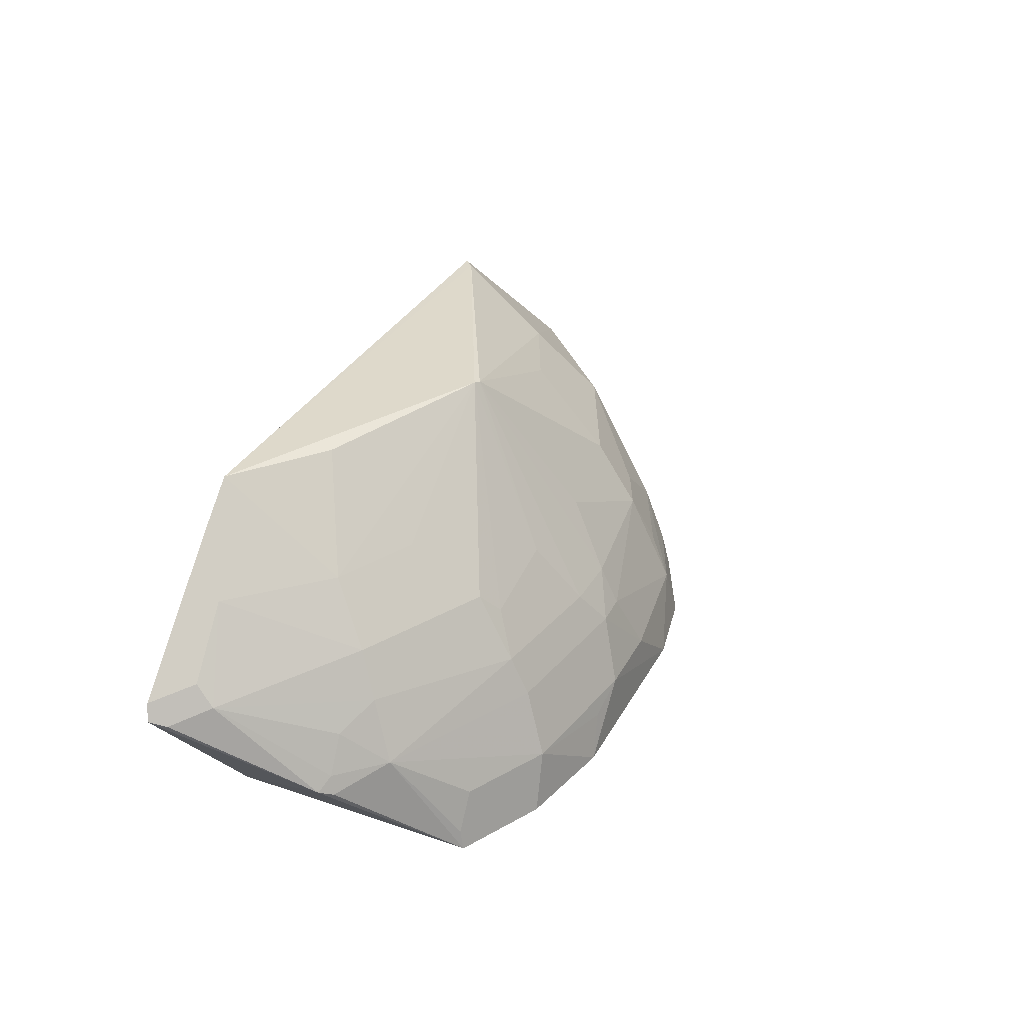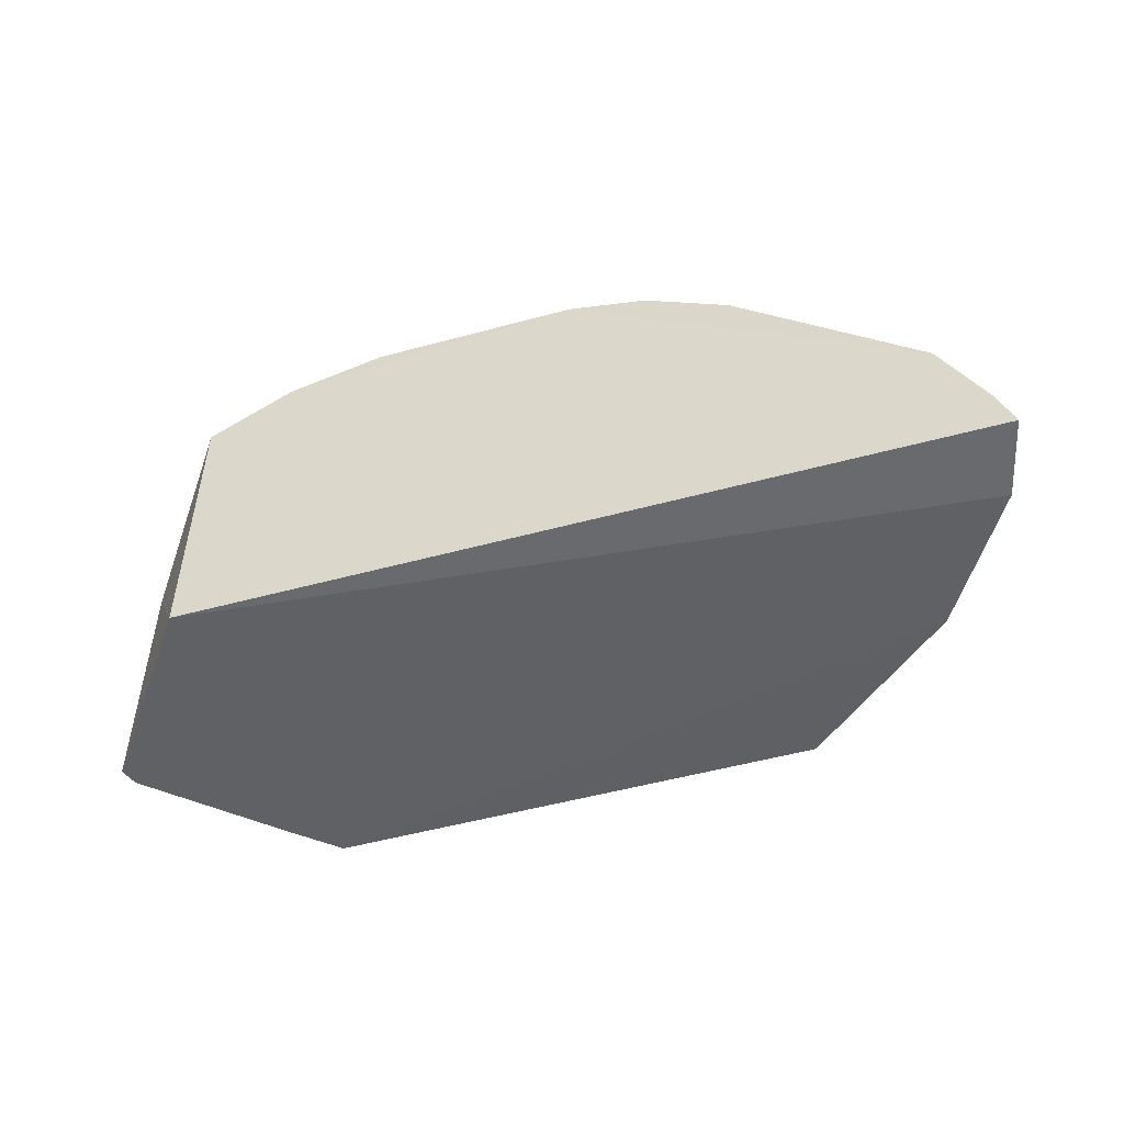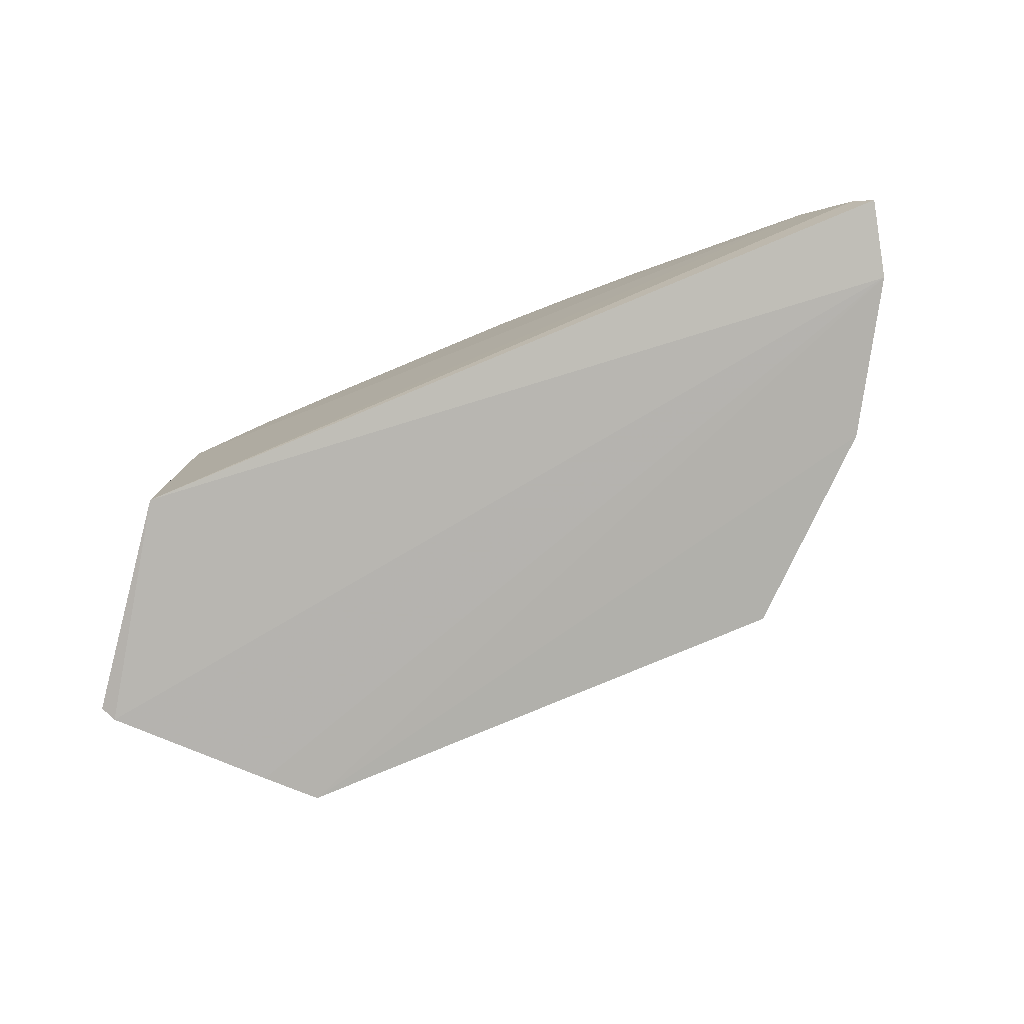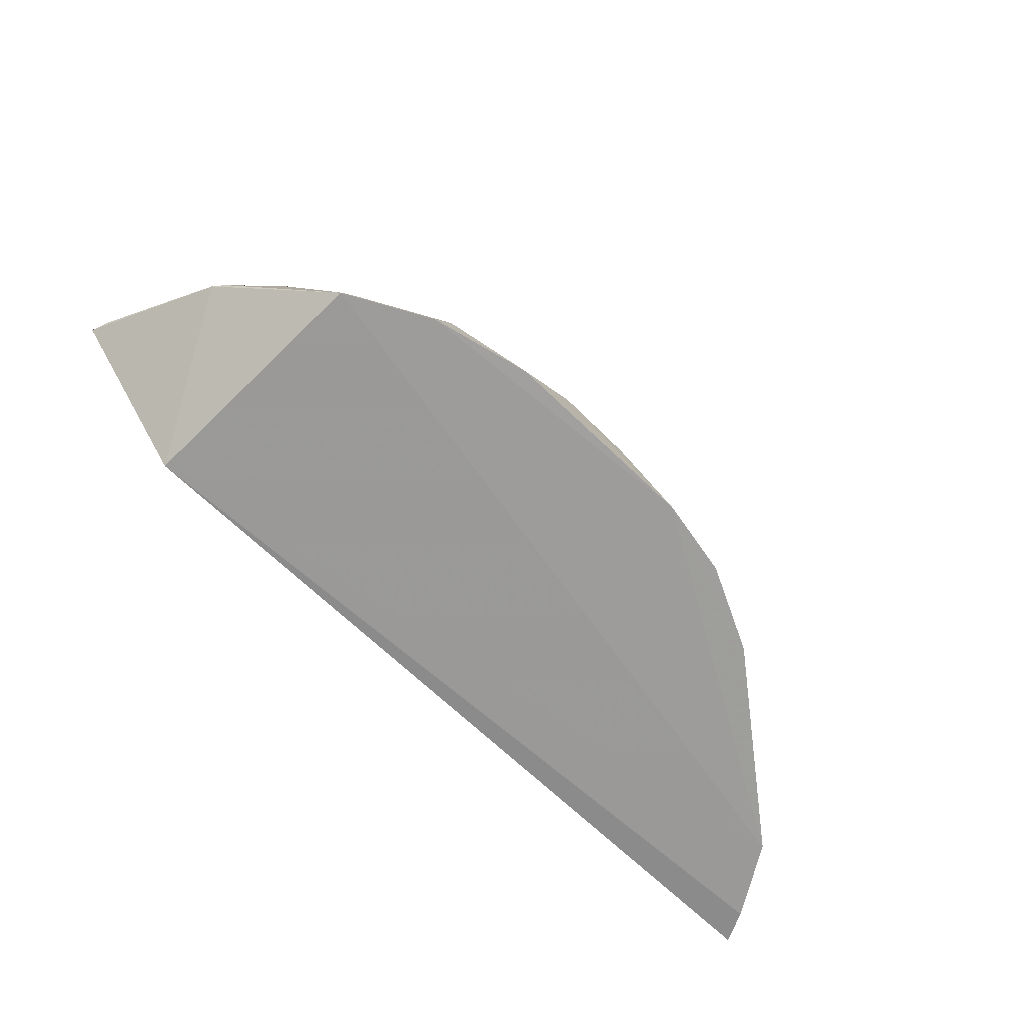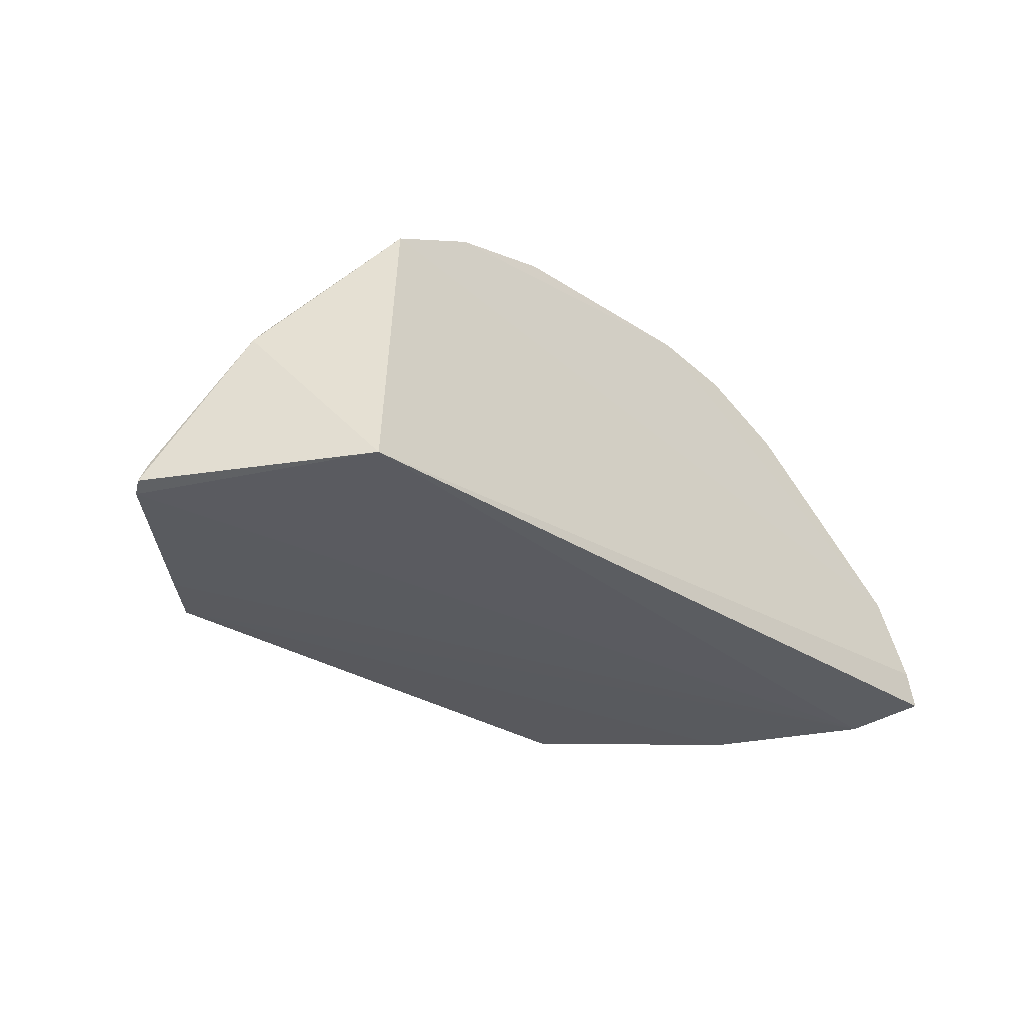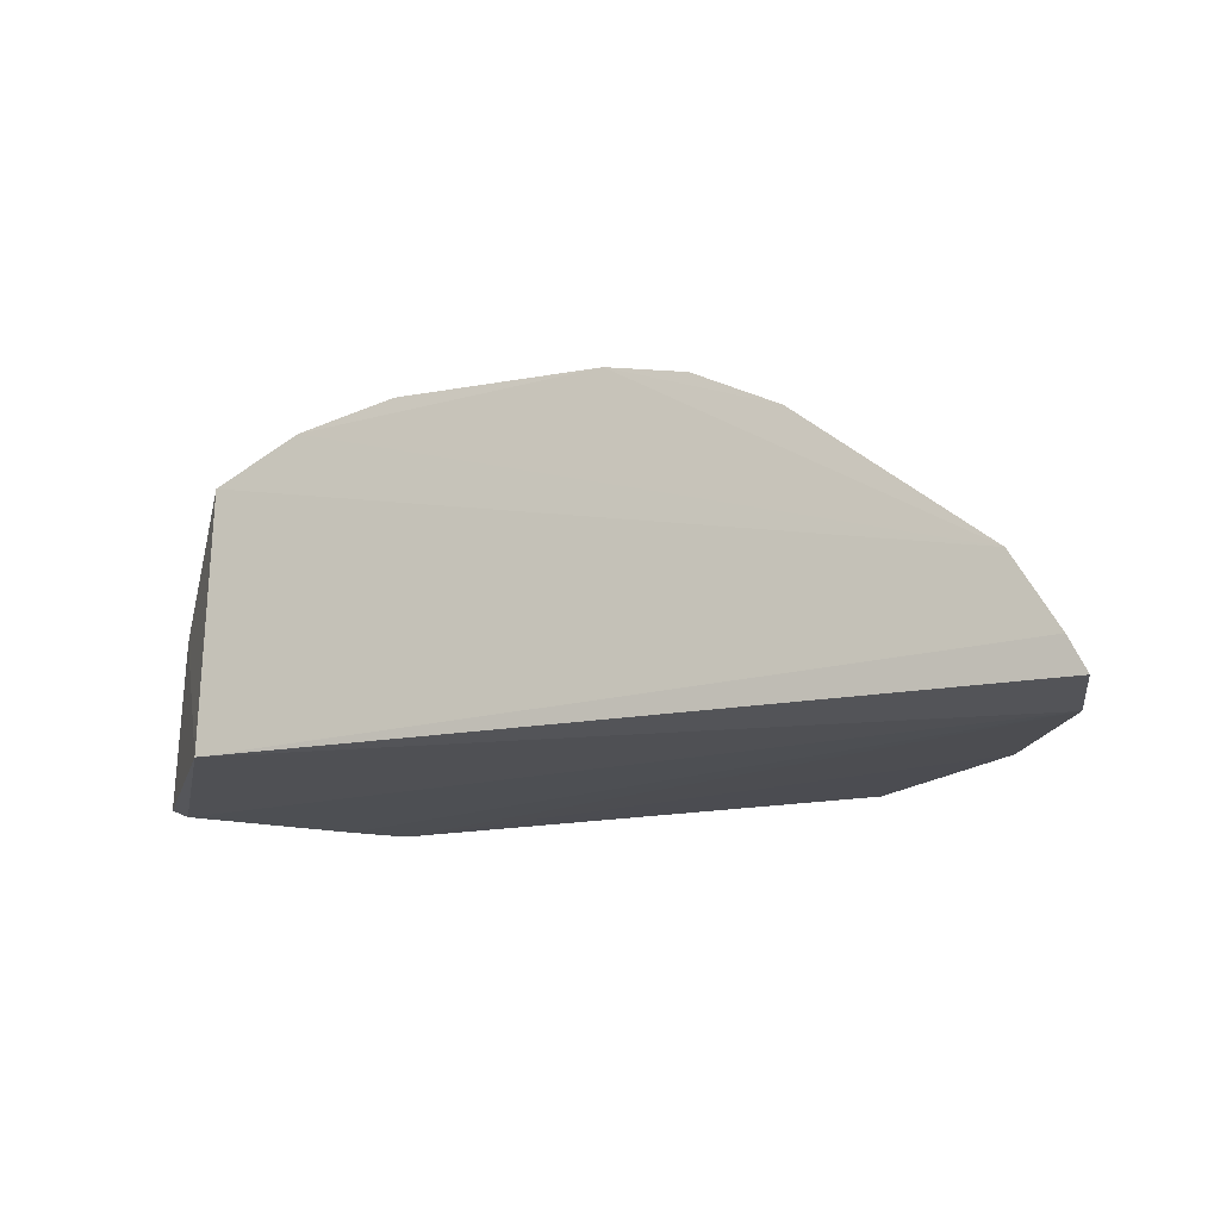
<metadata>
{"format":"obj","ext":"obj","renderer":"f3d","projection":"perspective","resolution":1024,"background":"white","views":[{"elev":34.8,"azim":115.9,"up":"+Z"},{"elev":-46.3,"azim":-162.4,"up":"+Y"},{"elev":-79.4,"azim":-157.5,"up":"+Y"},{"elev":-70.0,"azim":136.8,"up":"+Z"},{"elev":-31.3,"azim":137.6,"up":"+Y"},{"elev":-16.6,"azim":-158.6,"up":"+Y"}]}
</metadata>
<code>
v 0.2145 0.201 0.2363
v 0.3075 0.2062 0.1397
v 0.1237 0.4192 0.04507
v -0.07769 0.4364 0.003862
v -0.367 0.2089 0.00731
v -4.371e-05 0.307 0.2715
v 0.1994 0.3144 0.1623
v -0.3531 0.2018 0.06133
v 0.2077 0.2094 0.007576
v 0.007895 0.4185 0.09095
v 0.2802 0.2303 0.1617
v 0.1223 0.251 0.2662
v 0.1089 0.3605 0.1623
v -0.2008 0.3148 0.1607
v 0.2001 0.3914 0.00357
v 0.3015 0.2032 0.1507
v 0.02322 0.4348 0.04594
v 0.2394 0.226 0.2033
v -0.1808 0.2041 0.2656
v 0.1137 0.3884 0.1177
v 0.1234 0.3139 0.2038
v -0.1949 0.3938 0.004222
v -0.1162 0.388 0.1163
v 0.2648 0.3119 0.08127
v 0.2243 0.3471 0.09049
v 0.06913 0.4377 0.00417
v -0.3554 0.2333 0.004222
v -0.03179 0.4336 0.04546
v 0.283 0.244 0.1474
v 0.184 0.2009 0.2659
v -0.2764 0.2392 0.1607
v -0.1747 0.2737 0.2161
v 0.1137 0.402 0.09038
v 0.03818 0.373 0.1623
v 0.1797 0.2858 0.2032
v 0.005189 0.3053 0.273
v -0.1912 0.3714 0.07422
v -0.1228 0.4191 0.04572
v -0.1161 0.3574 0.1615
v -0.01669 0.4037 0.1178
v 0.1836 0.3887 0.04497
v 0.2583 0.3206 0.07752
v 0.2113 0.3292 0.1316
v 0.1397 0.4221 0.003685
v 0.05327 0.4332 0.03339
v -0.334 0.2604 0.03285
v -0.3246 0.2872 0.003163
v 0.2382 0.3157 0.116
v 0.303 0.2191 0.1366
v -0.2939 0.2026 0.1623
v -0.1733 0.2117 0.2662
v 0.02298 0.4029 0.1174
v 0.0987 0.3724 0.1476
v -0.1464 0.3727 0.1162
v -0.1345 0.4245 0.004337
v -0.1308 0.4021 0.0744
v -0.1918 0.3877 0.03291
v -0.1187 0.3019 0.2172
v -0.03194 0.374 0.1623
v -0.01647 0.4174 0.09047
v 0.1985 0.3883 0.01791
v -0.3493 0.2302 0.03291
v -0.3039 0.2592 0.1048
v 0.2545 0.3168 0.0905
f 9 8 5
f 16 9 2
f 16 1 8
f 16 8 9
f 16 2 11
f 17 10 3
f 18 16 11
f 18 1 16
f 20 13 7
f 24 2 9
f 24 9 15
f 26 4 17
f 27 9 5
f 28 17 4
f 28 10 17
f 29 18 11
f 29 7 18
f 29 11 2
f 30 1 18
f 30 8 1
f 32 14 31
f 33 3 10
f 33 10 20
f 33 25 3
f 33 20 25
f 35 7 13
f 35 13 21
f 35 12 30
f 35 30 18
f 35 18 7
f 36 21 13
f 36 35 21
f 36 12 35
f 36 30 12
f 36 34 6
f 38 28 4
f 39 23 14
f 39 6 23
f 41 3 25
f 42 25 24
f 42 24 15
f 42 15 25
f 43 25 20
f 43 20 7
f 43 7 29
f 44 4 26
f 44 26 3
f 44 41 15
f 44 3 41
f 45 26 17
f 45 17 3
f 45 3 26
f 47 22 4
f 47 15 9
f 47 9 27
f 47 44 15
f 47 4 44
f 47 27 46
f 48 43 29
f 48 25 43
f 49 29 2
f 49 2 24
f 49 24 29
f 50 30 19
f 50 8 30
f 50 19 31
f 51 6 32
f 51 36 6
f 51 19 30
f 51 30 36
f 51 32 31
f 51 31 19
f 52 34 20
f 52 20 10
f 52 10 40
f 52 40 6
f 52 6 34
f 53 13 20
f 53 20 34
f 53 36 13
f 53 34 36
f 54 37 14
f 54 14 23
f 55 38 4
f 55 4 22
f 56 38 37
f 56 23 38
f 56 54 23
f 56 37 54
f 57 37 38
f 57 47 37
f 57 22 47
f 57 55 22
f 57 38 55
f 58 32 6
f 58 6 39
f 58 39 14
f 58 14 32
f 59 40 23
f 59 23 6
f 59 6 40
f 60 40 10
f 60 10 28
f 60 28 38
f 60 38 23
f 60 23 40
f 61 41 25
f 61 25 15
f 61 15 41
f 62 5 8
f 62 8 46
f 62 46 27
f 62 27 5
f 63 46 8
f 63 31 14
f 63 47 46
f 63 14 37
f 63 37 47
f 63 50 31
f 63 8 50
f 64 48 29
f 64 29 24
f 64 24 25
f 64 25 48

</code>
